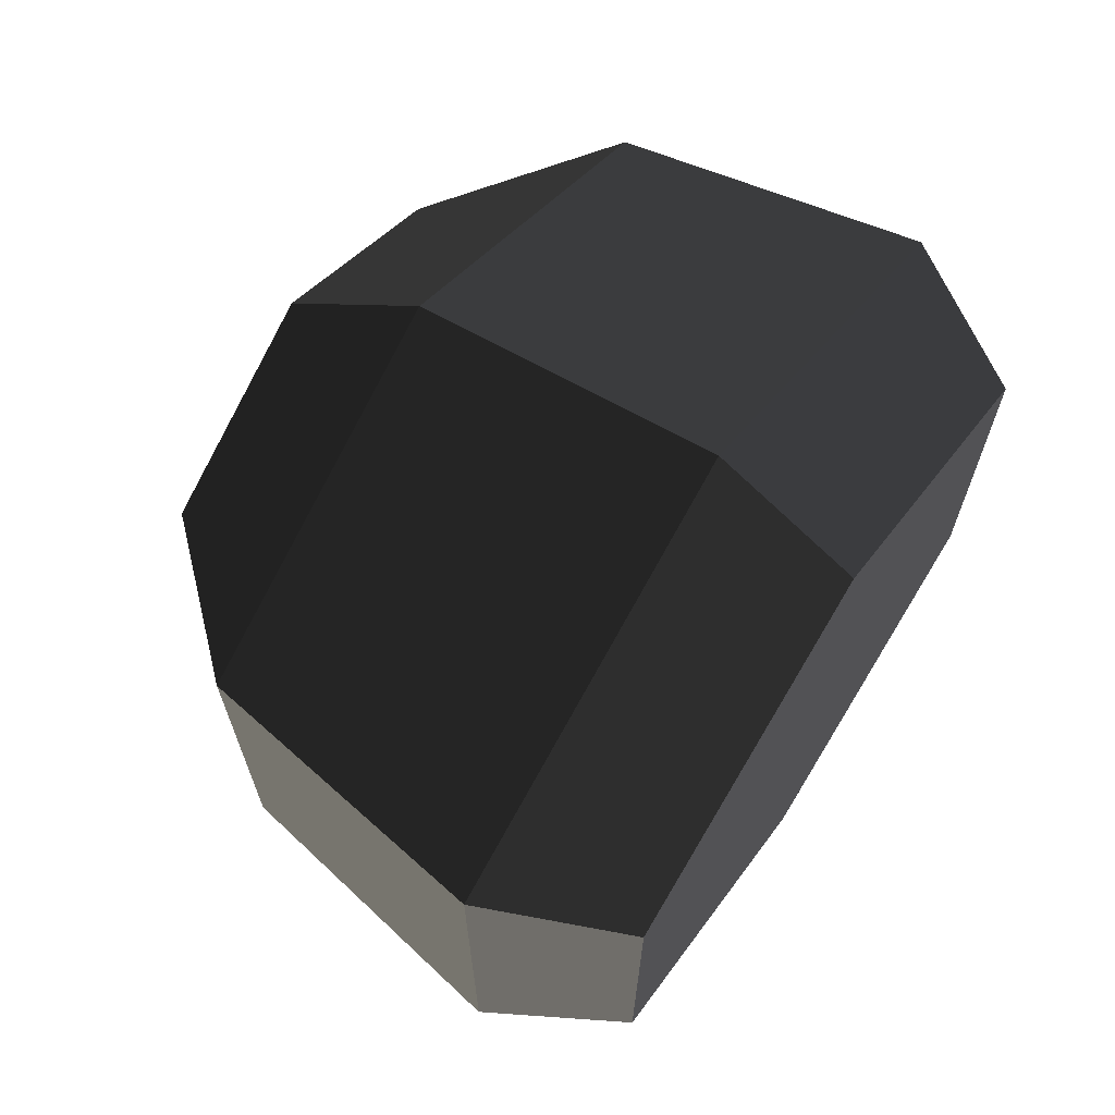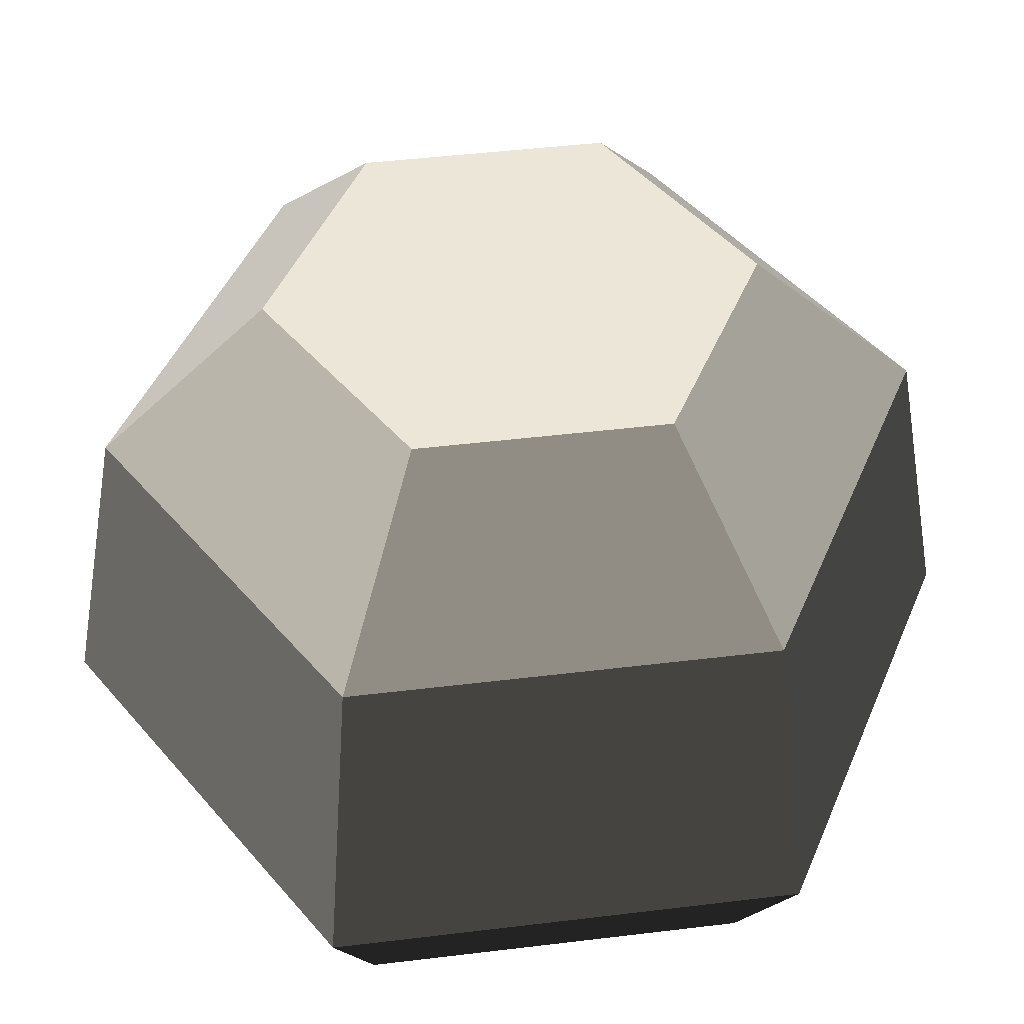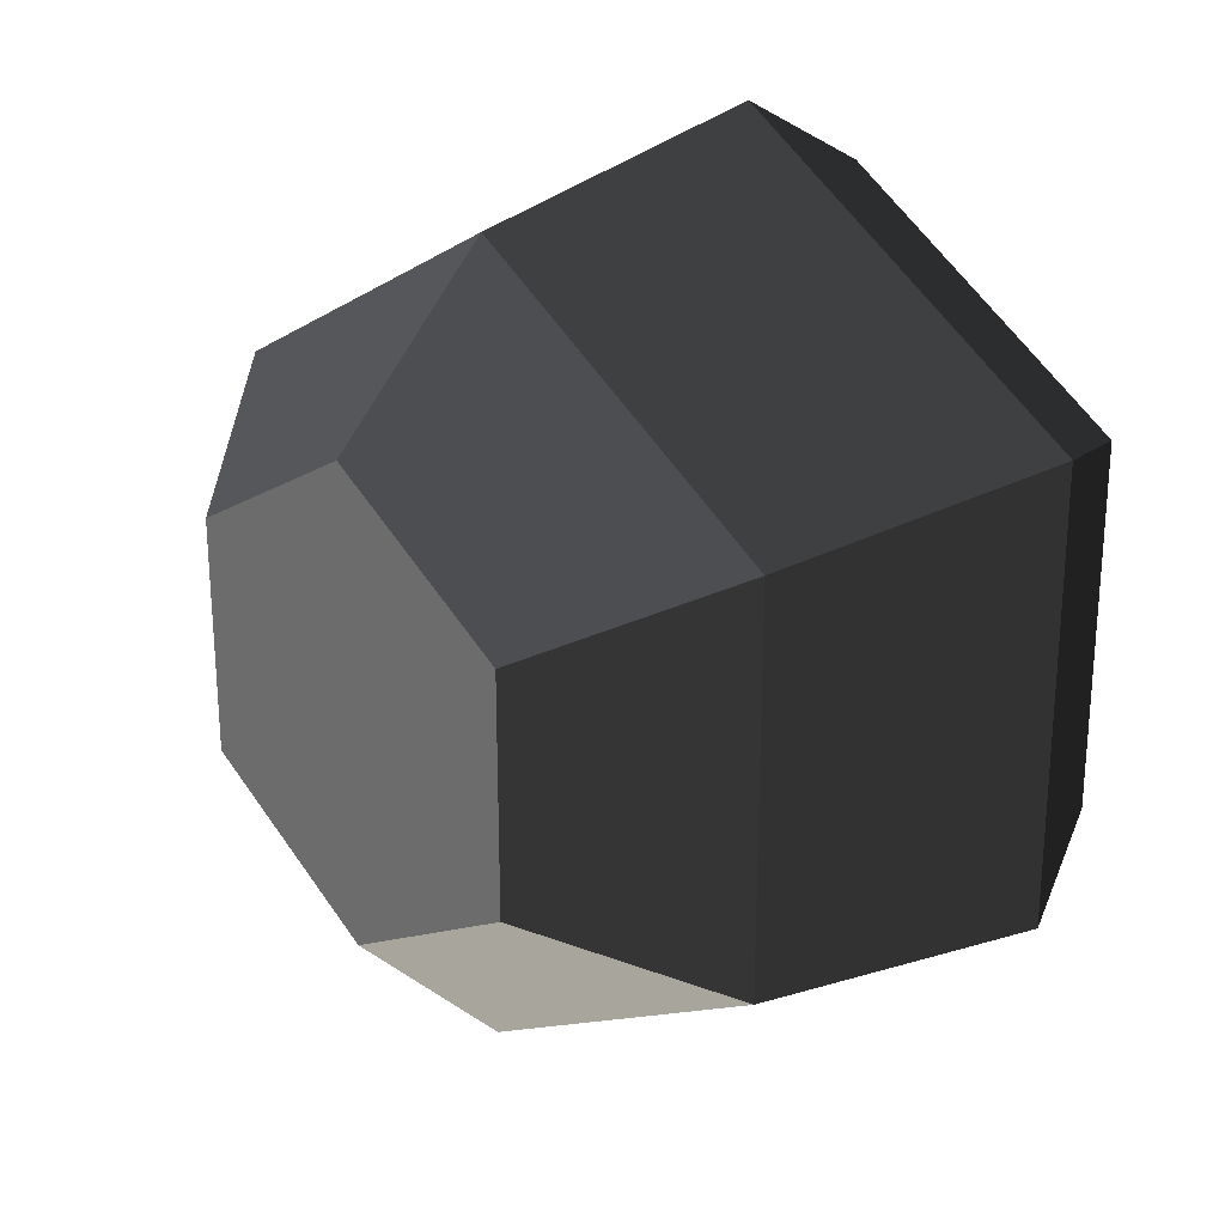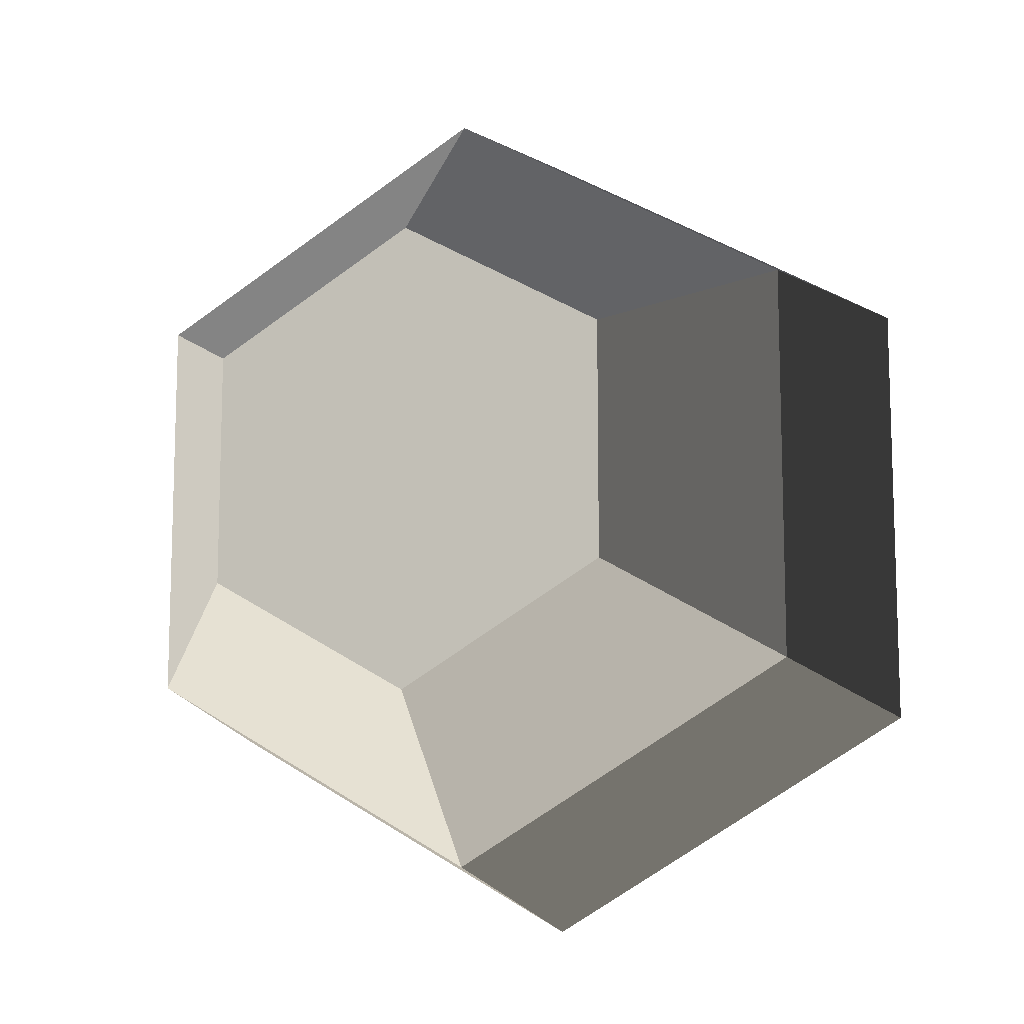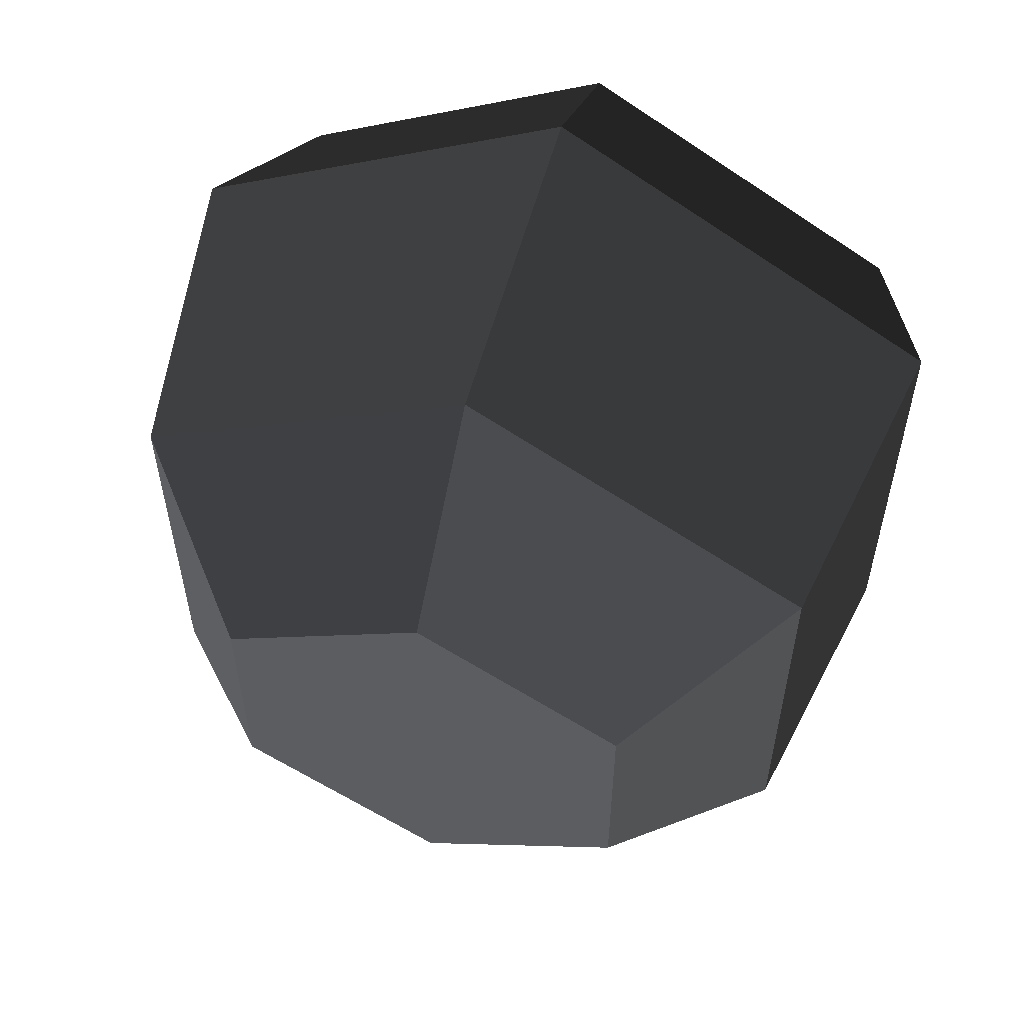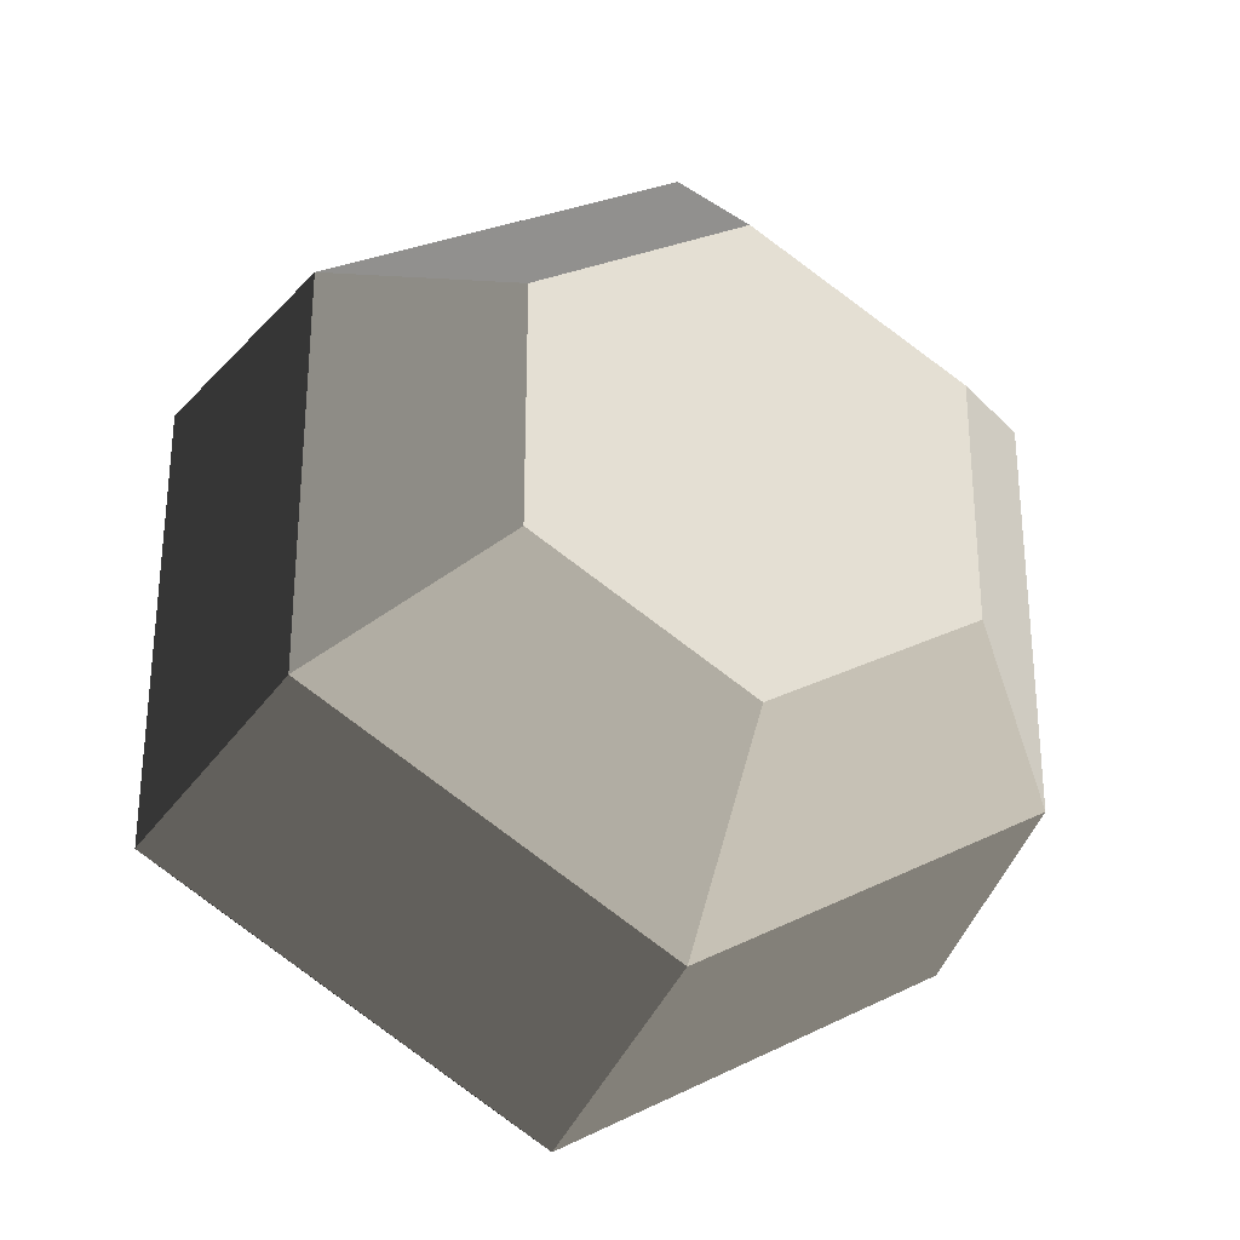
<metadata>
{"format":"obj","ext":"obj","renderer":"f3d","projection":"perspective","resolution":1024,"background":"white","views":[{"elev":68.2,"azim":-56.5,"up":"+Z"},{"elev":46.1,"azim":82.1,"up":"+Y"},{"elev":25.2,"azim":-131.7,"up":"+Z"},{"elev":-11.6,"azim":-159.4,"up":"+Z"},{"elev":56.8,"azim":-162.6,"up":"+Z"},{"elev":-29.4,"azim":158.3,"up":"+Z"}]}
</metadata>
<code>
g rock_small9
v -0.9235 2.778 0.5332
v -0.9235 2.778 -0.5332
v 0 2.778 1.066
v 0 2.778 -1.066
v 0.9235 2.778 0.5332
v 0.9235 2.778 -0.5332
v 0 0 1.696
v -1.469 0 0.8479
v 0 0.6494 2.069
v -1.792 0.6494 1.034
v -1.792 0.6494 -1.034
v 0 0.6494 -2.069
v -1.565 2.057 -0.9037
v 0 2.057 -1.807
v 0 0 -1.696
v 1.469 0 -0.8479
v 1.792 0.6494 -1.034
v 0 2.057 1.807
v 1.565 2.057 0.9037
v 1.792 0.6494 1.034
v 1.469 0 0.8479
v 1.565 2.057 -0.9037
v -1.565 2.057 0.9037
v -1.469 0 -0.8479
f 2 1 3
f 3 4 2
f 3 5 4
f 5 6 4
f 8 7 9
f 9 10 8
f 12 11 13
f 13 14 12
f 16 15 12
f 12 17 16
f 3 18 19
f 19 5 3
f 14 13 2
f 2 4 14
f 17 20 21
f 21 16 17
f 17 12 14
f 14 22 17
f 19 20 17
f 17 22 19
f 22 14 4
f 4 6 22
f 10 9 18
f 18 23 10
f 1 23 18
f 18 3 1
f 5 19 22
f 22 6 5
f 8 24 15
f 15 7 8
f 15 16 7
f 16 21 7
f 8 10 11
f 11 24 8
f 13 23 1
f 1 2 13
f 7 21 20
f 20 9 7
f 9 20 19
f 19 18 9
f 15 24 11
f 11 12 15
f 11 10 23
f 23 13 11

</code>
